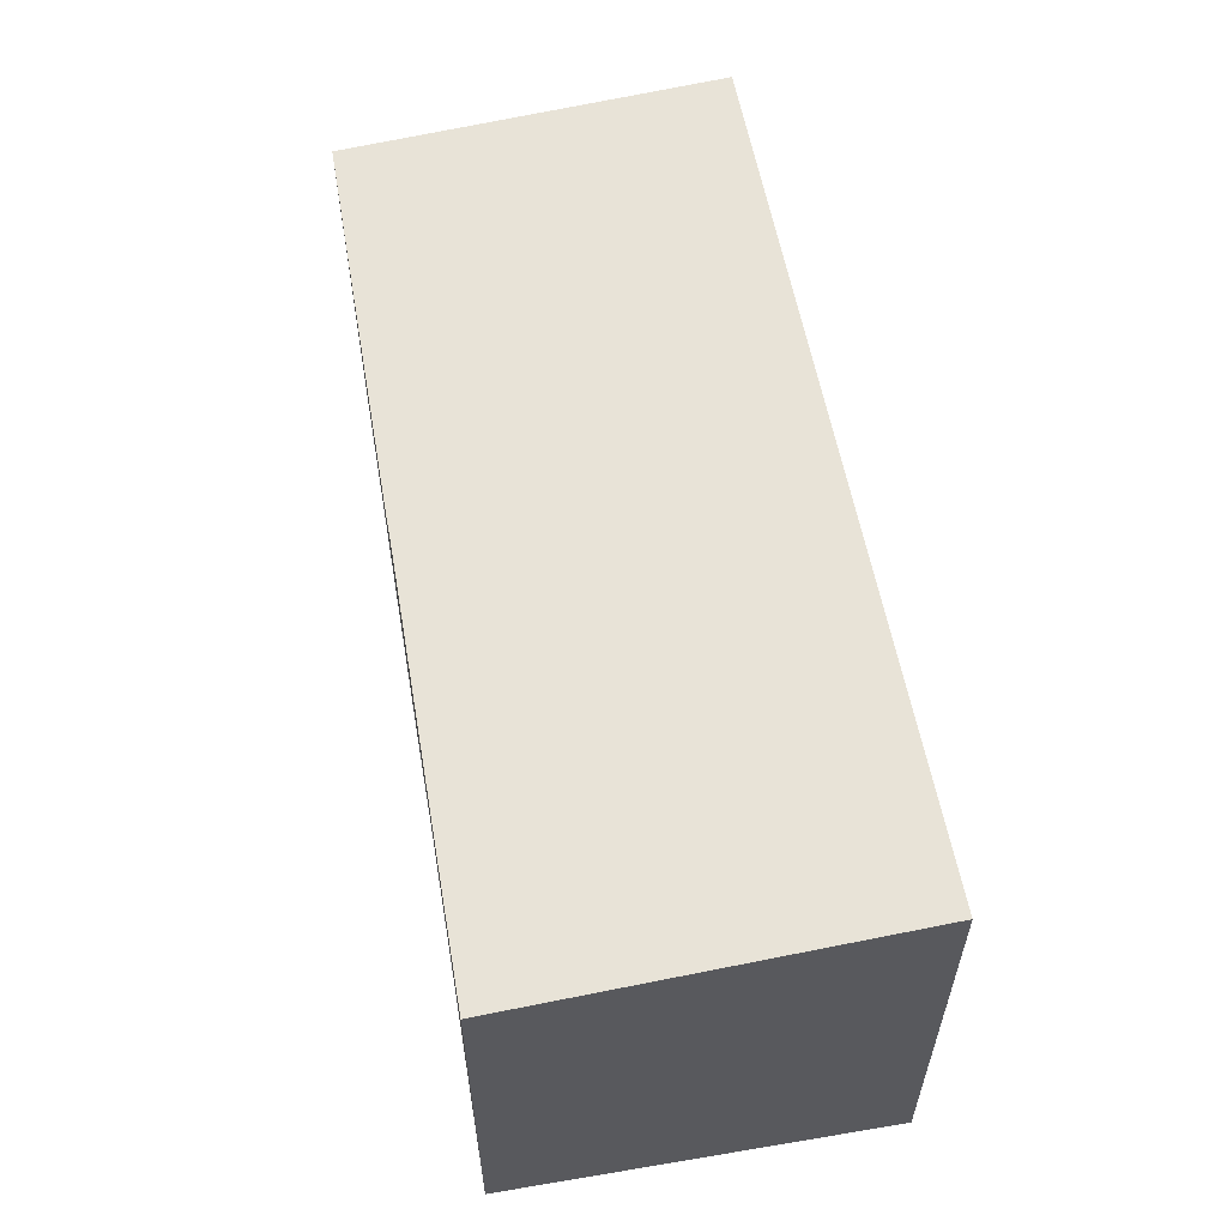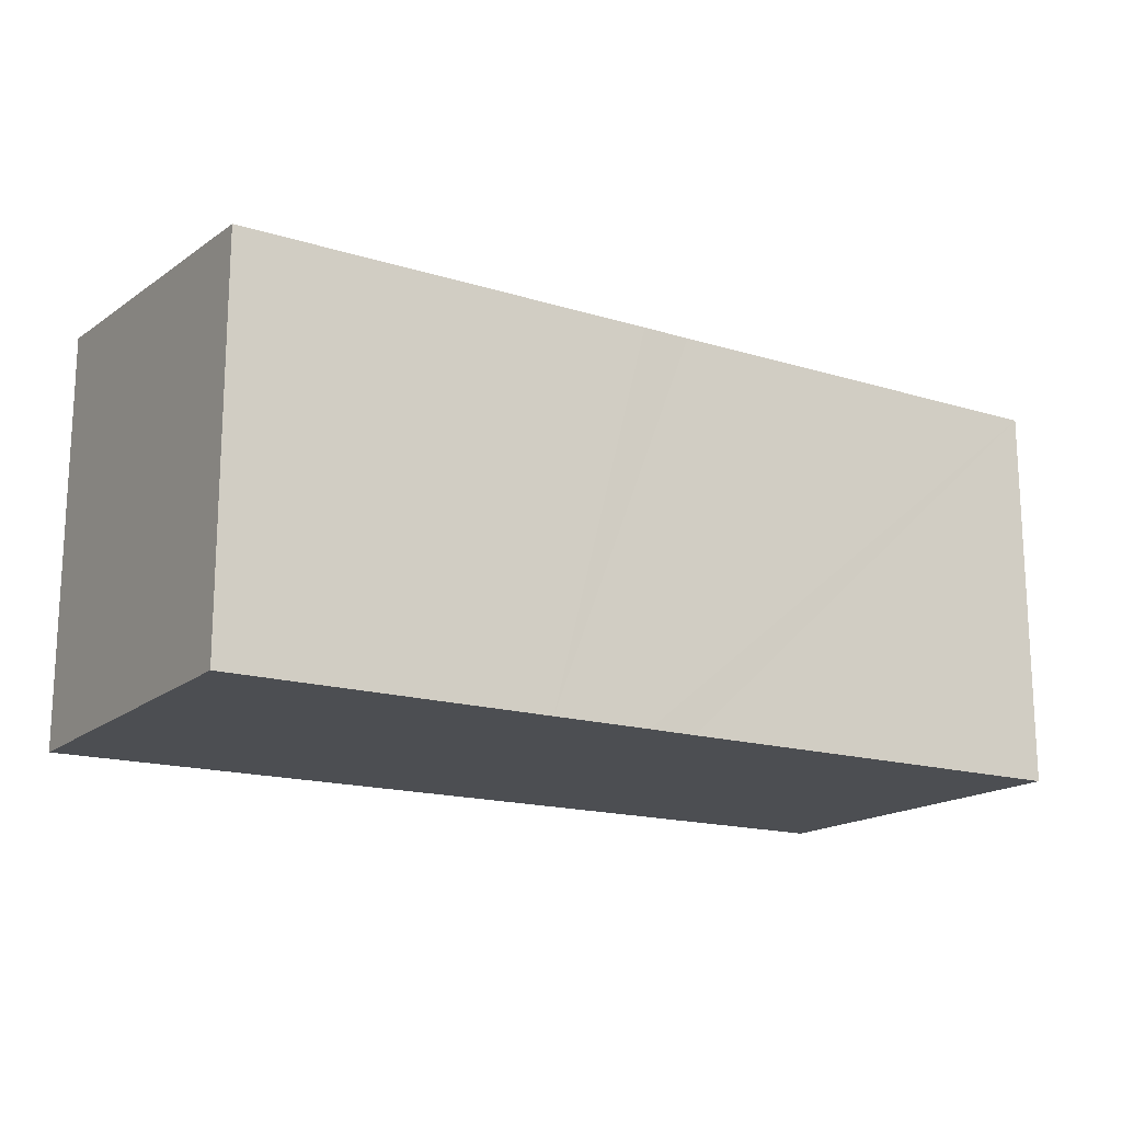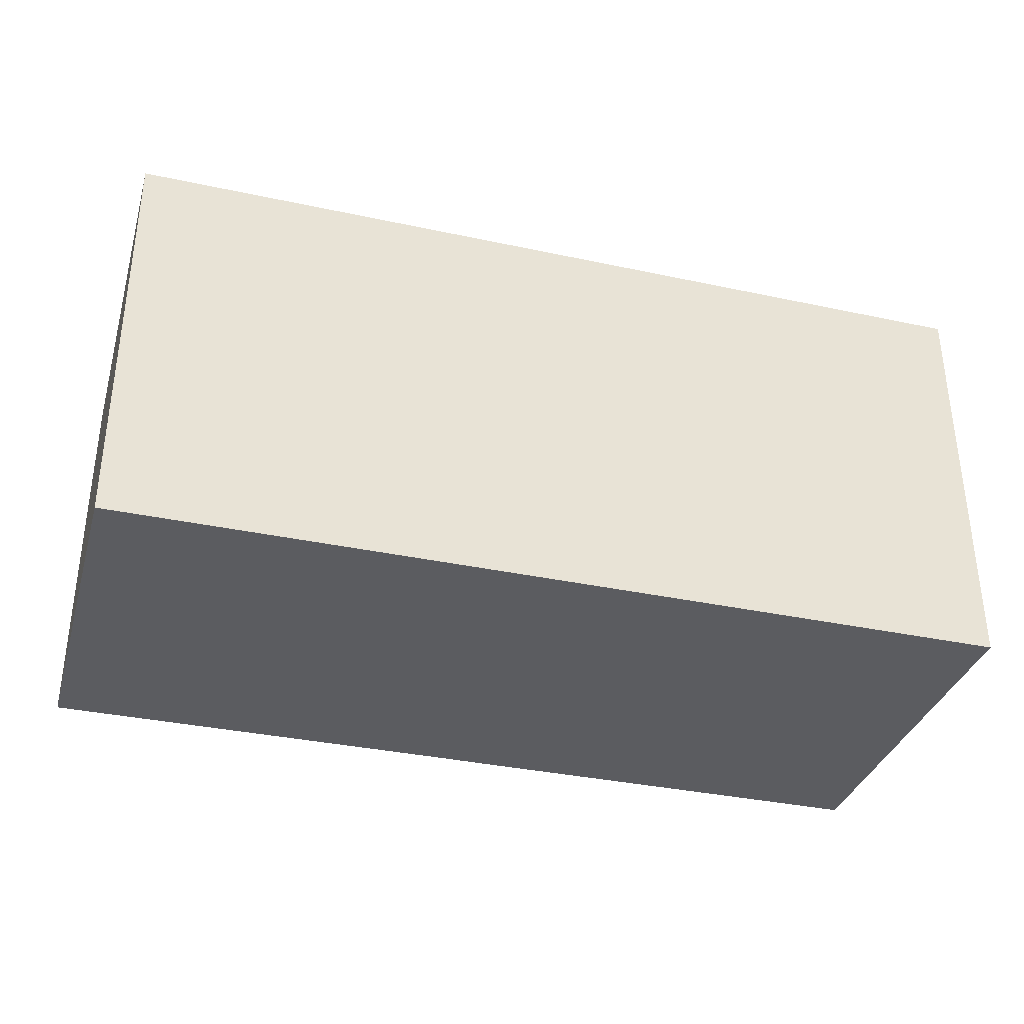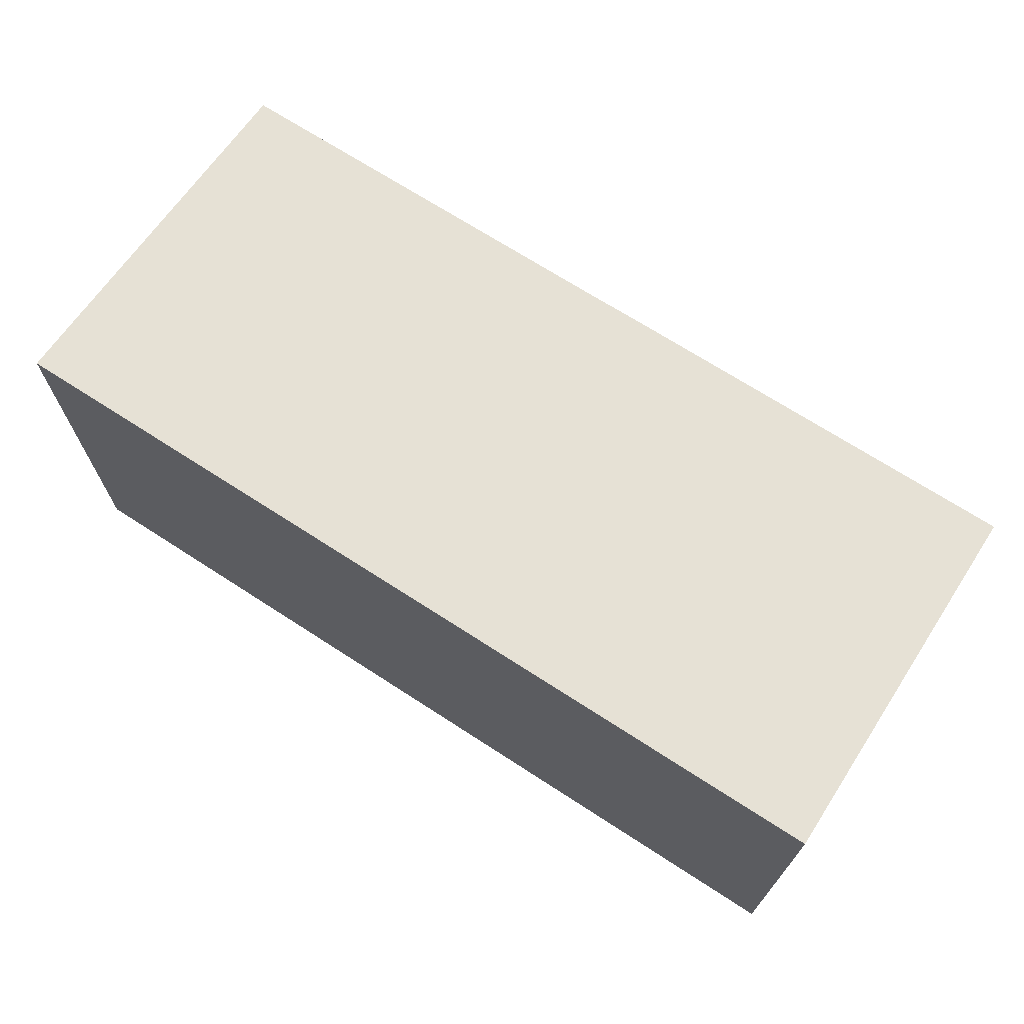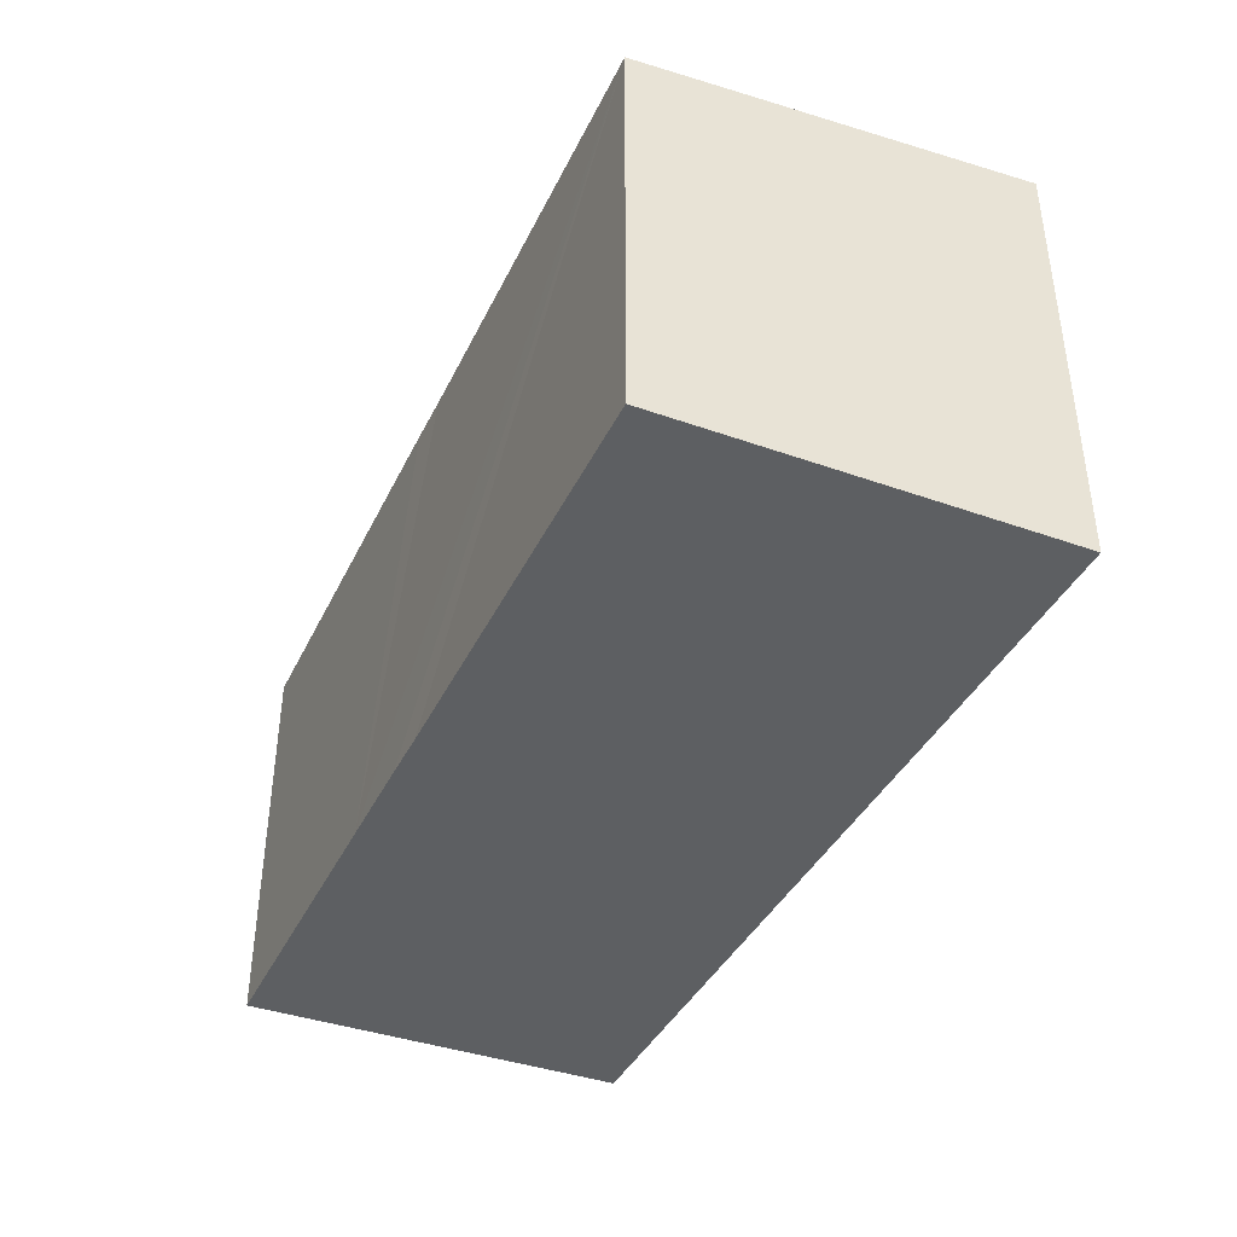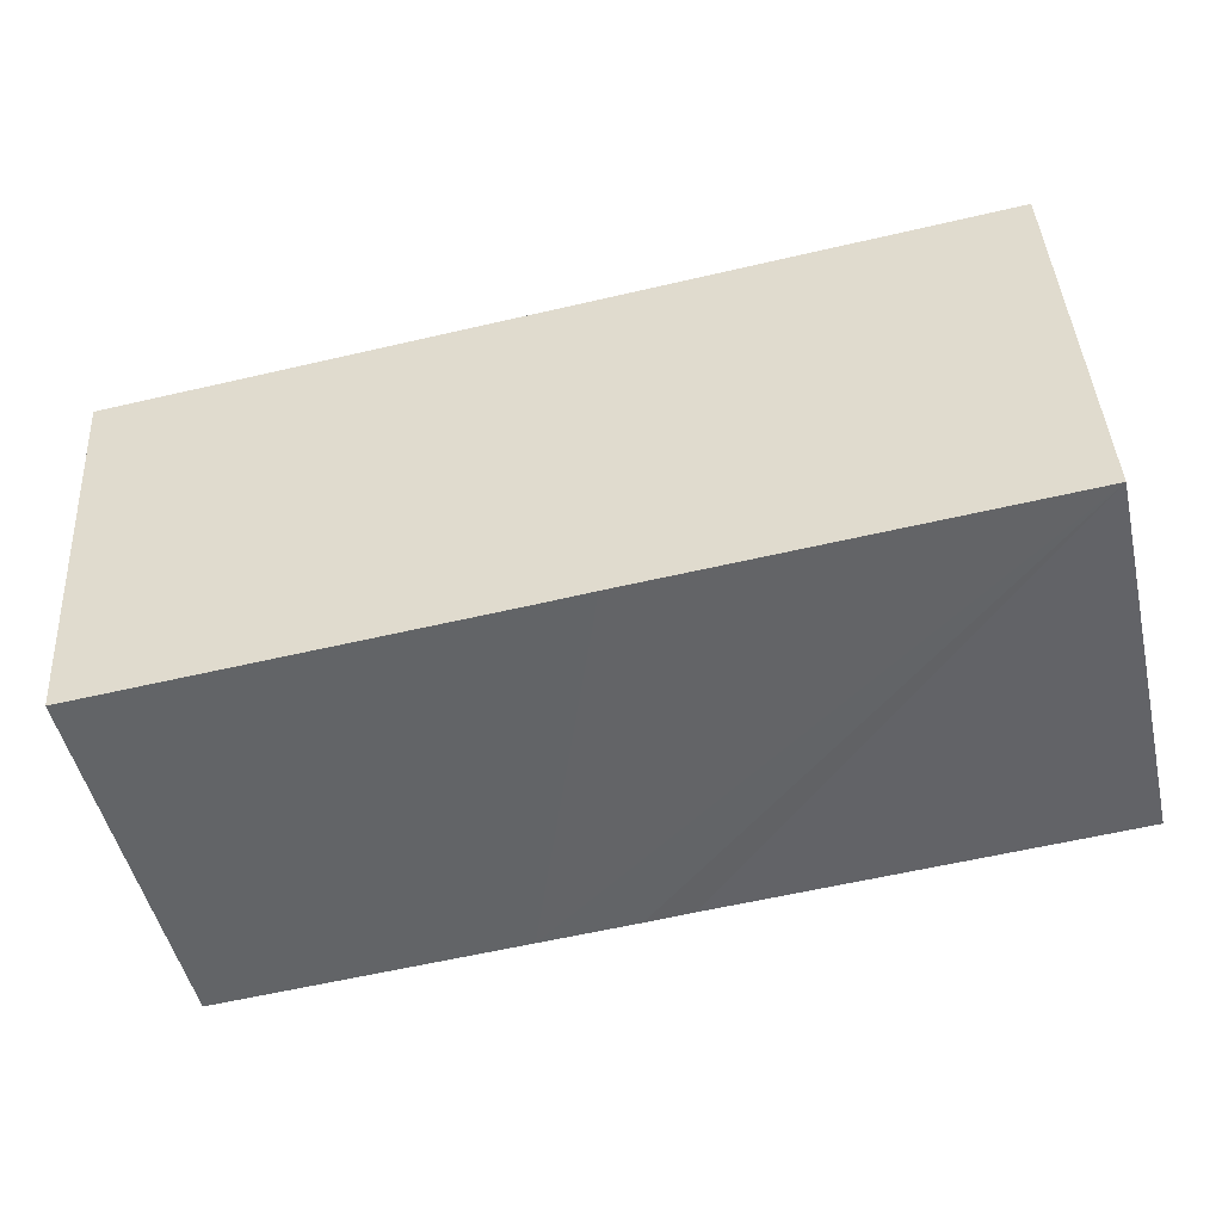
<metadata>
{"format":"obj","ext":"obj","renderer":"f3d","projection":"perspective","resolution":1024,"background":"white","views":[{"elev":56.9,"azim":-97.4,"up":"+Y"},{"elev":-16.6,"azim":150.5,"up":"+Y"},{"elev":-34.8,"azim":-13.5,"up":"+Y"},{"elev":69.5,"azim":35.5,"up":"+Y"},{"elev":-39.5,"azim":-111.4,"up":"+Y"},{"elev":-50.3,"azim":-167.0,"up":"+Z"}]}
</metadata>
<code>
v  0.4 10.18 9.355
v  10.3 9.399 -0.441
v  0 9.398 5.755e-16
v  22.11 10.18 8.404
v  11.51 9.398 -0.505
v  13.96 9.398 -0.612
v  21.71 9.399 -0.95
v  21.71 5.817e-17 -0.95
v  13.96 3.747e-17 -0.612
v  11.51 3.092e-17 -0.505
v  10.3 2.7e-17 -0.441
v  0 0 0
v  0.4 -5.728e-16 9.355
v  22.11 -5.146e-16 8.404
g defaultobject
f 1 2 3
f 2 1 4
f 2 4 5
f 5 4 6
f 6 4 7
f 8 6 7
f 6 8 5
f 5 8 9
f 5 9 2
f 2 9 3
f 3 9 10
f 3 10 11
f 3 11 12
f 3 13 1
f 13 3 12
f 13 4 1
f 4 13 14
f 14 7 4
f 7 14 8
f 12 14 13
f 14 12 11
f 14 11 10
f 14 10 9
f 14 9 8

</code>
